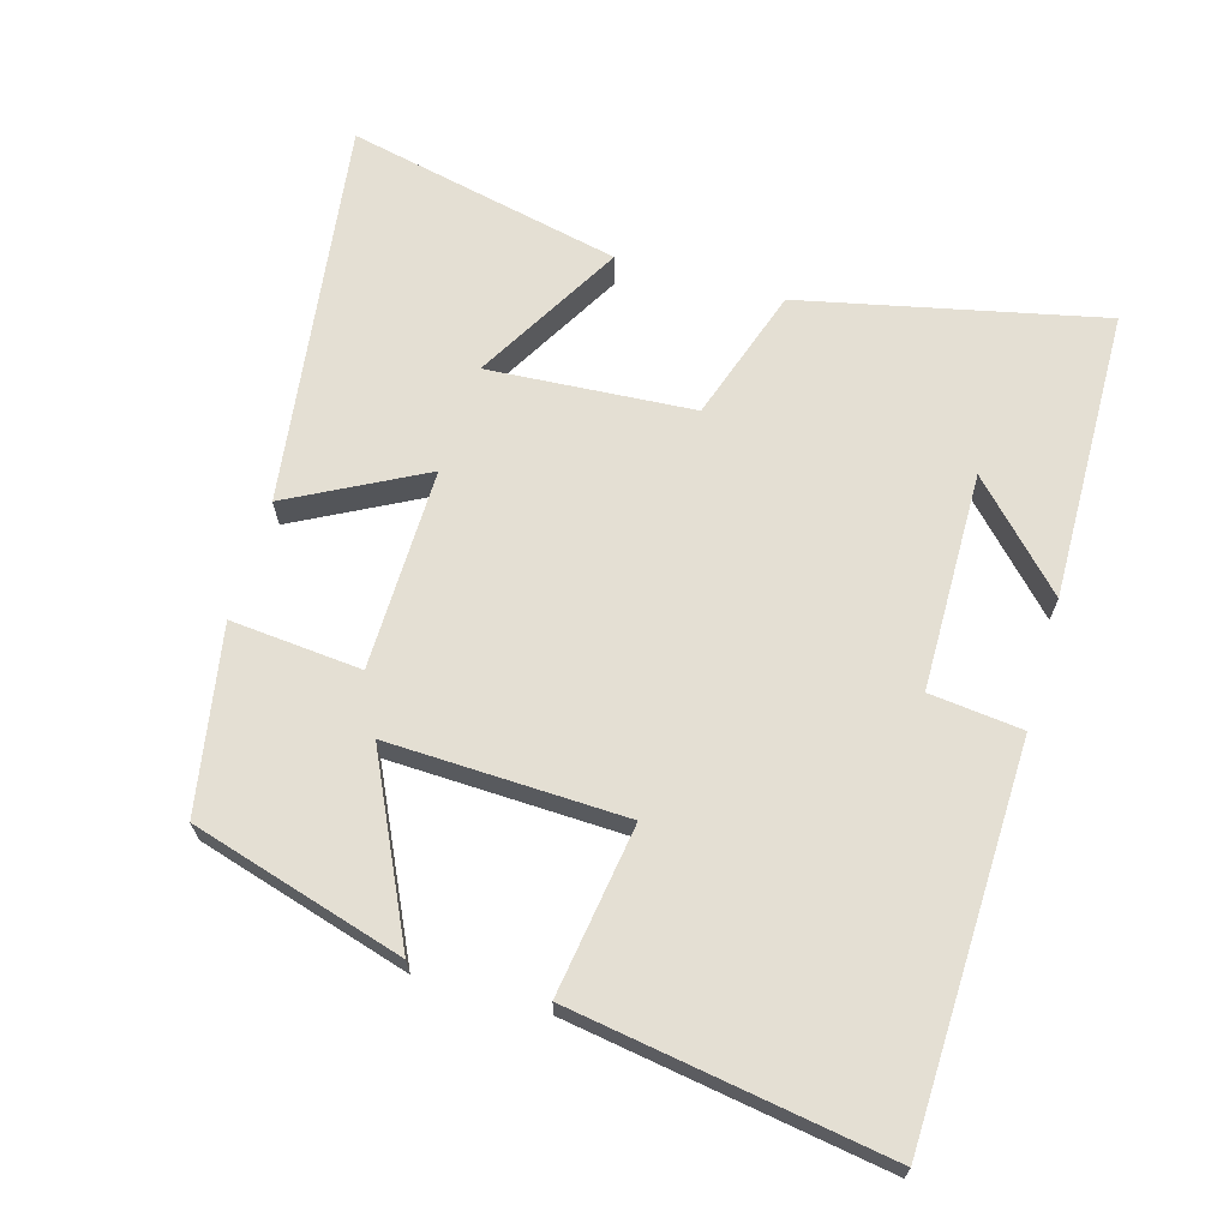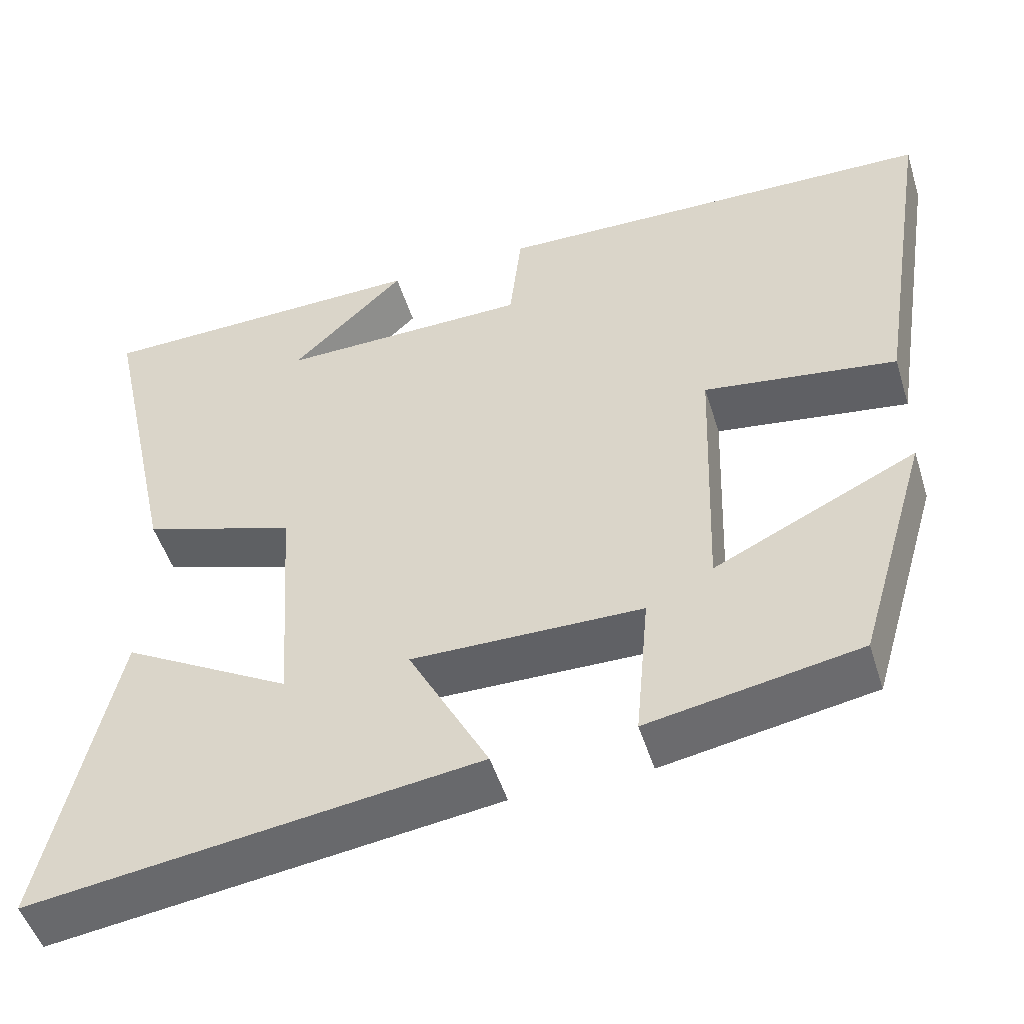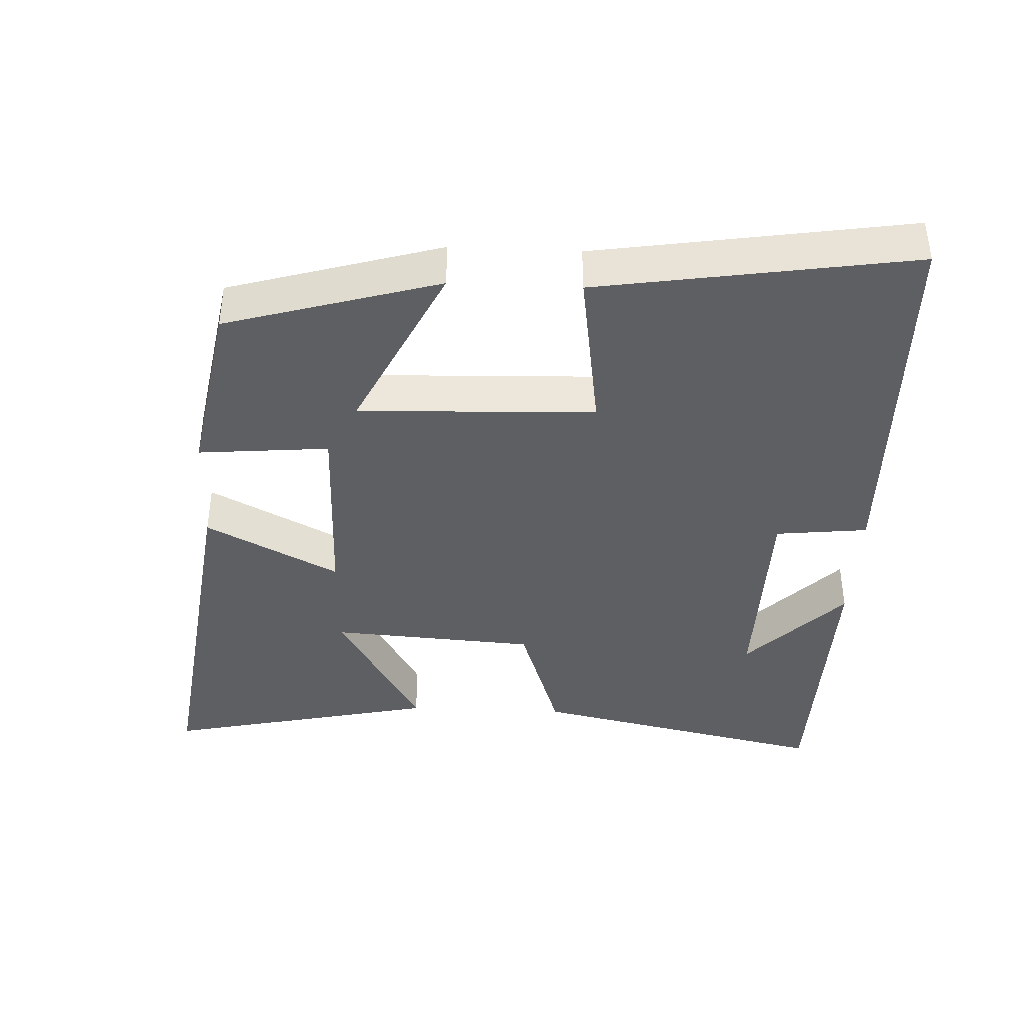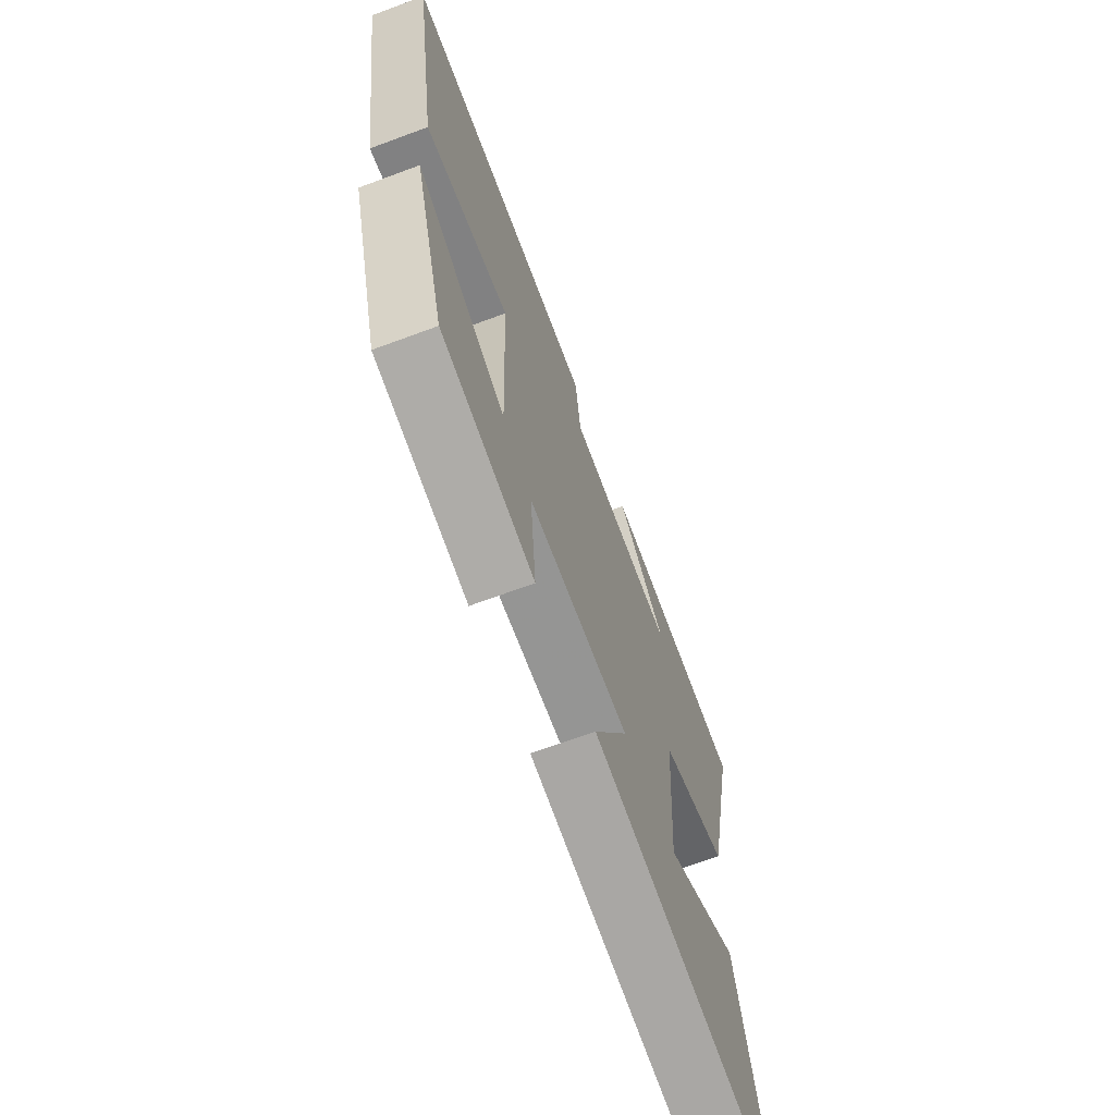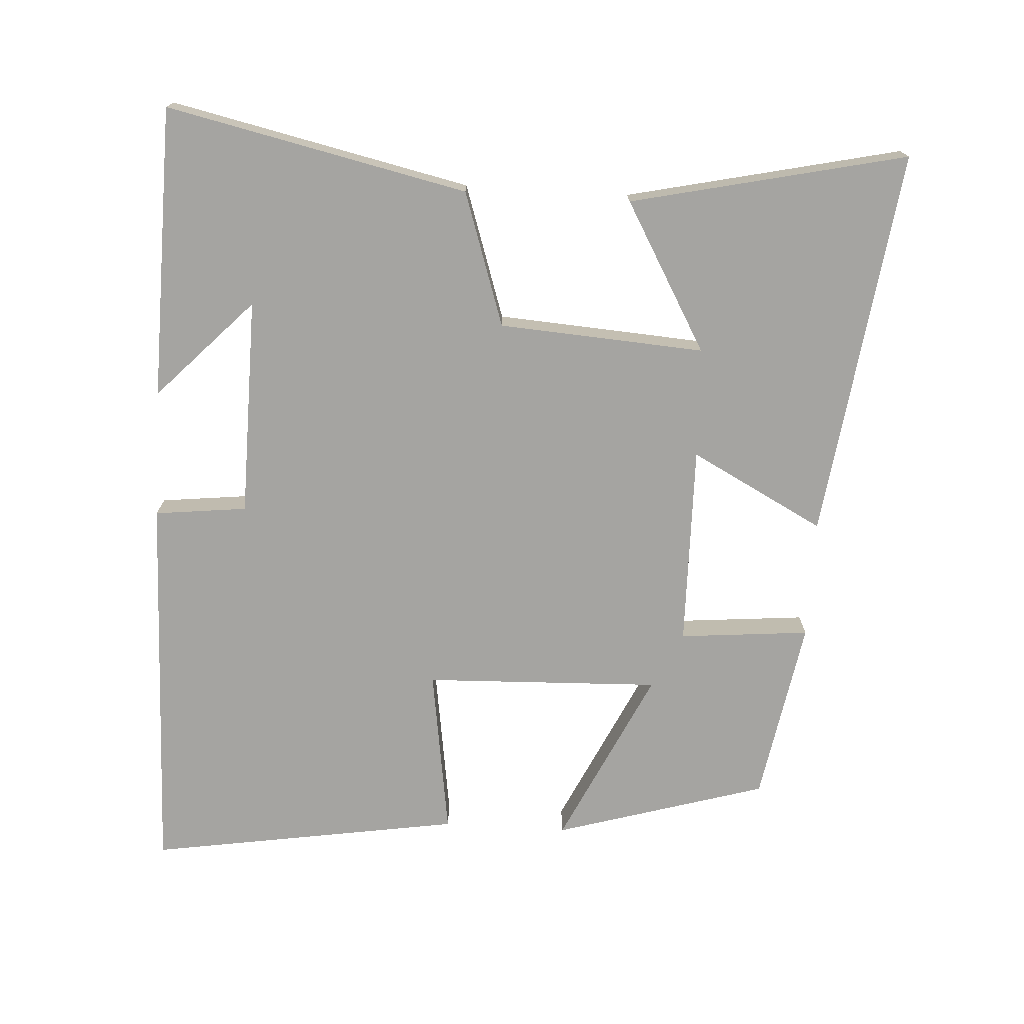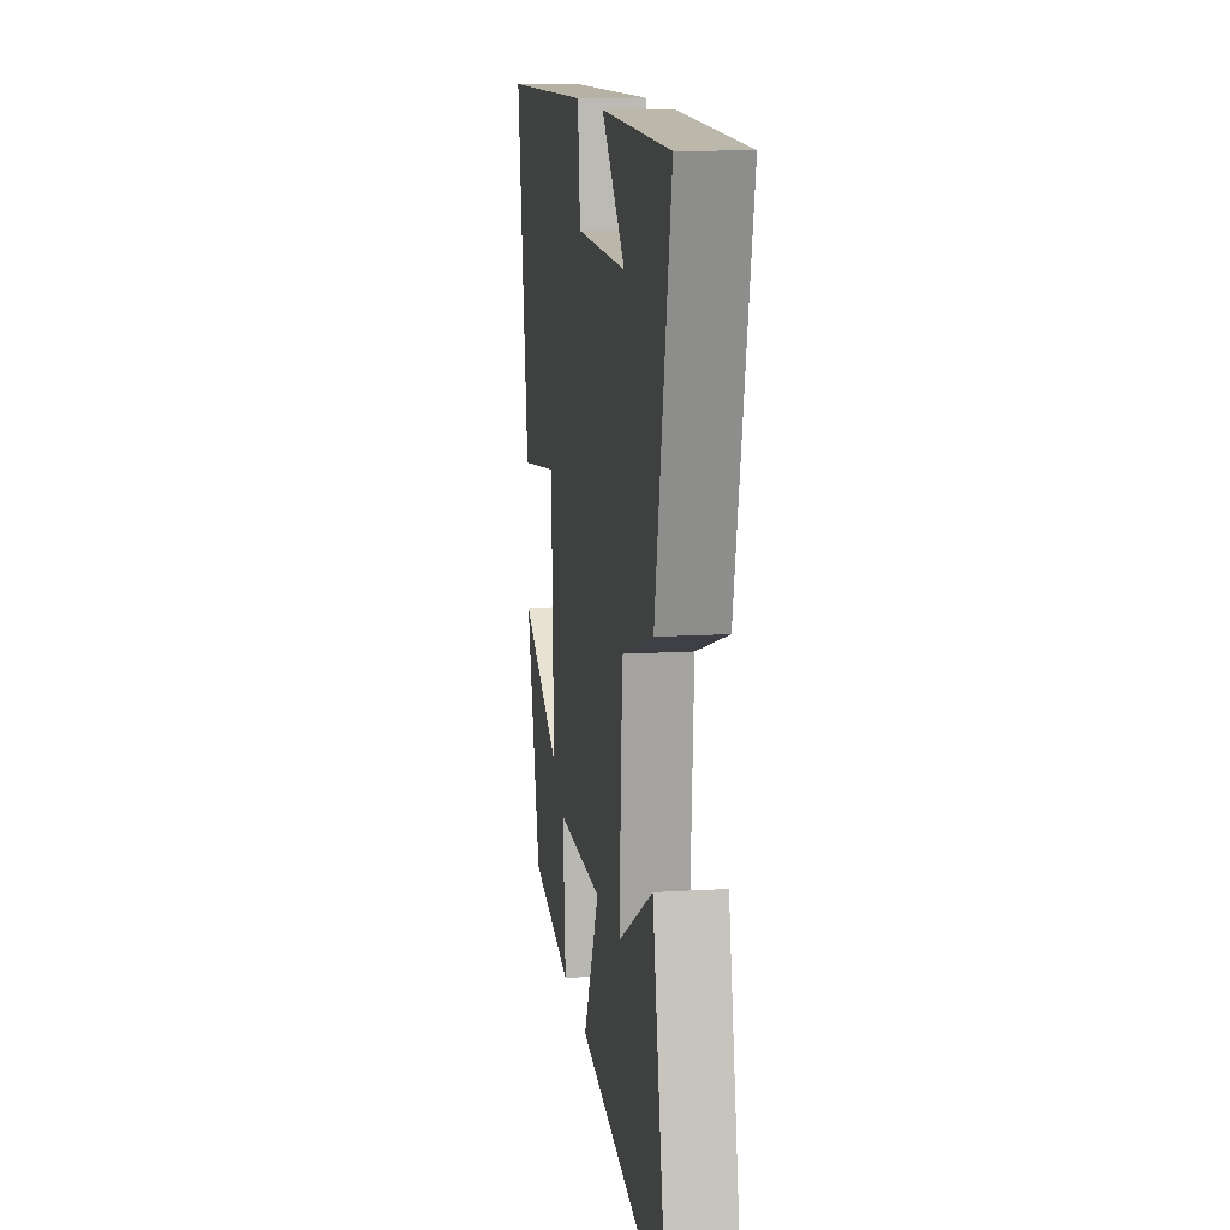
<metadata>
{"format":"obj","ext":"obj","renderer":"f3d","projection":"perspective","resolution":1024,"background":"white","views":[{"elev":66.8,"azim":-73.9,"up":"+Y"},{"elev":-50.0,"azim":-162.8,"up":"+Z"},{"elev":-39.7,"azim":-92.6,"up":"+Y"},{"elev":-68.1,"azim":-69.6,"up":"+Z"},{"elev":-73.4,"azim":86.6,"up":"+Y"},{"elev":13.4,"azim":81.9,"up":"+Z"}]}
</metadata>
<code>
v 0.595 0.07 0.492
v 0.5 0.07 0.059
v 0.307 0.07 -0.005
v 0.287 0.07 -0.301
v 0.5 0.07 -0.179
v 0.588 0.07 -0.575
v 0.027 0.07 -0.5
v 0.128 0.07 -0.308
v -0.162 0.07 -0.312
v -0.145 0.07 -0.5
v -0.41 0.07 -0.453
v -0.5 0.07 -0.148
v -0.245 0.07 -0.27
v -0.257 0.07 0.07
v -0.5 0.07 0.034
v -0.572 0.07 0.485
v -0.012 0.07 0.5
v 0.003 0.07 0.367
v 0.317 0.07 0.363
v 0.174 0.07 0.5
v 0.595 0 0.492
v 0.5 0 0.059
v 0.307 0 -0.005
v 0.287 0 -0.301
v 0.5 0 -0.179
v 0.588 0 -0.575
v 0.027 0 -0.5
v 0.128 0 -0.308
v -0.162 0 -0.312
v -0.145 0 -0.5
v -0.41 0 -0.453
v -0.5 0 -0.148
v -0.245 0 -0.27
v -0.257 0 0.07
v -0.5 0 0.034
v -0.572 0 0.485
v -0.012 0 0.5
v 0.003 0 0.367
v 0.317 0 0.363
v 0.174 0 0.5
f 19 20 1
f 16 17 18
f 15 16 18
f 14 15 18
f 13 14 18 19
f 11 12 13
f 10 11 13
f 9 10 13
f 13 19 1
f 9 13 1
f 8 9 1
f 4 5 6 7
f 3 4 7 8
f 1 2 3
f 1 3 8
f 21 40 39
f 38 37 36
f 38 36 35
f 38 35 34
f 39 38 34 33
f 33 32 31
f 33 31 30
f 33 30 29
f 21 39 33
f 21 33 29
f 21 29 28
f 27 26 25 24
f 28 27 24 23
f 23 22 21
f 28 23 21
f 1 21 22 2
f 2 22 23 3
f 3 23 24 4
f 4 24 25 5
f 5 25 26 6
f 6 26 27 7
f 7 27 28 8
f 8 28 29 9
f 9 29 30 10
f 10 30 31 11
f 11 31 32 12
f 12 32 33 13
f 13 33 34 14
f 14 34 35 15
f 15 35 36 16
f 16 36 37 17
f 17 37 38 18
f 18 38 39 19
f 19 39 40 20
f 20 40 21 1

</code>
